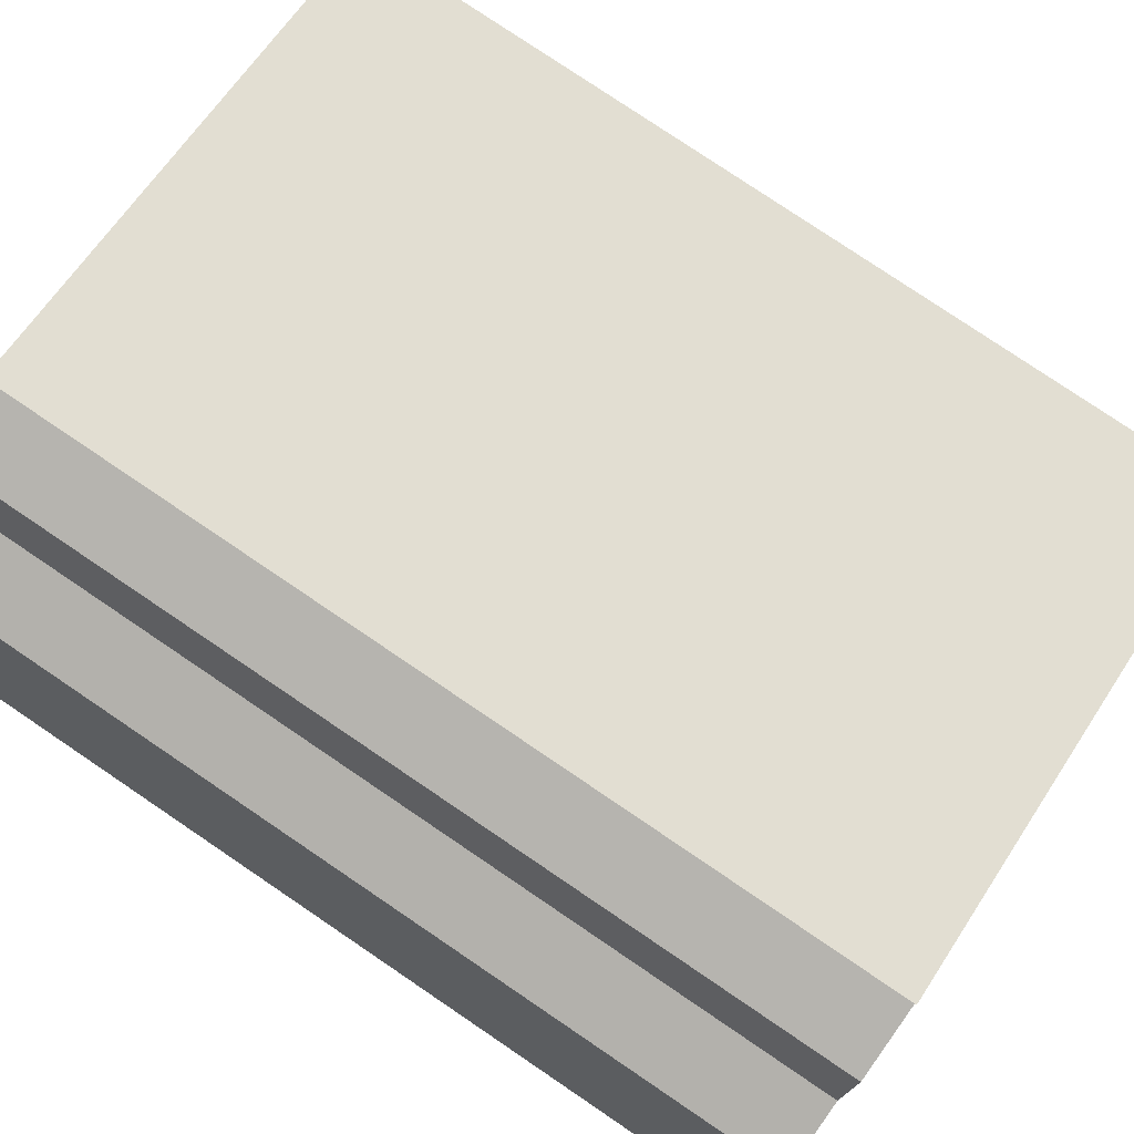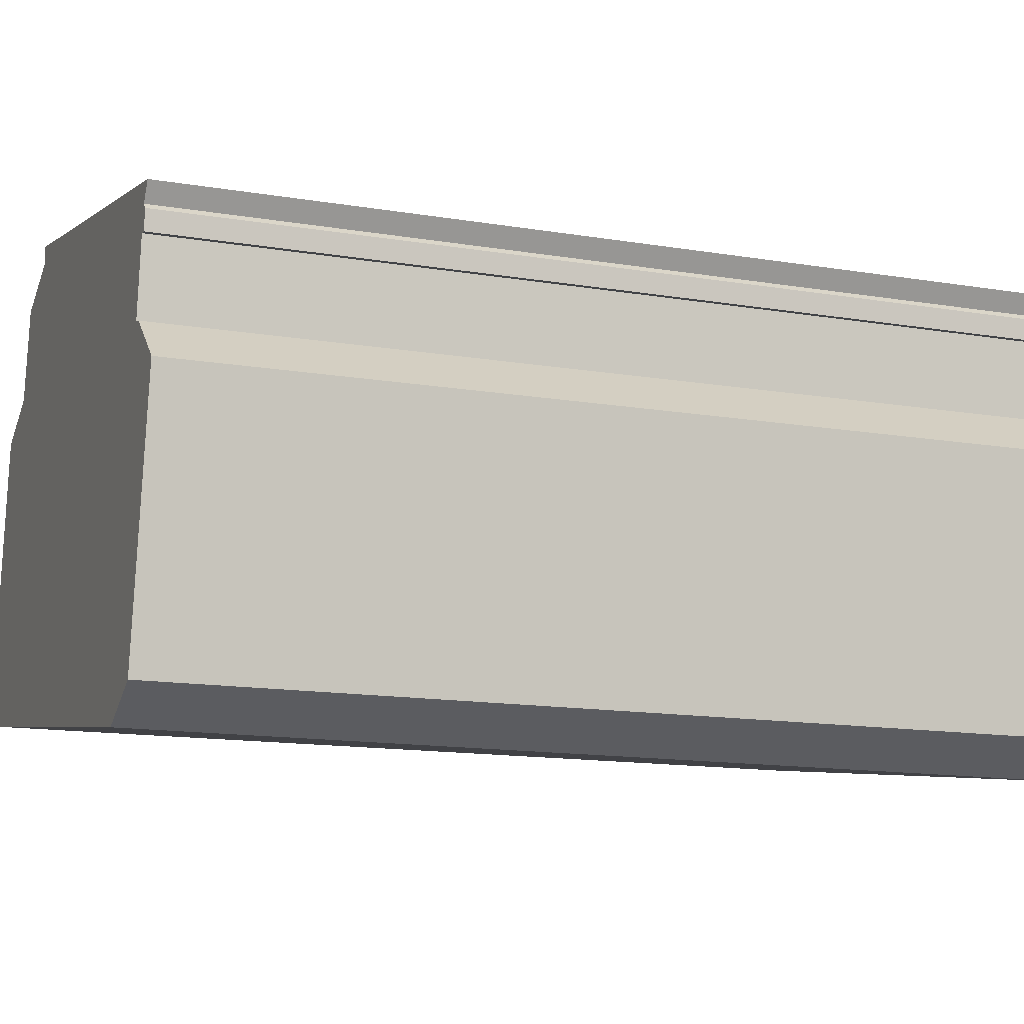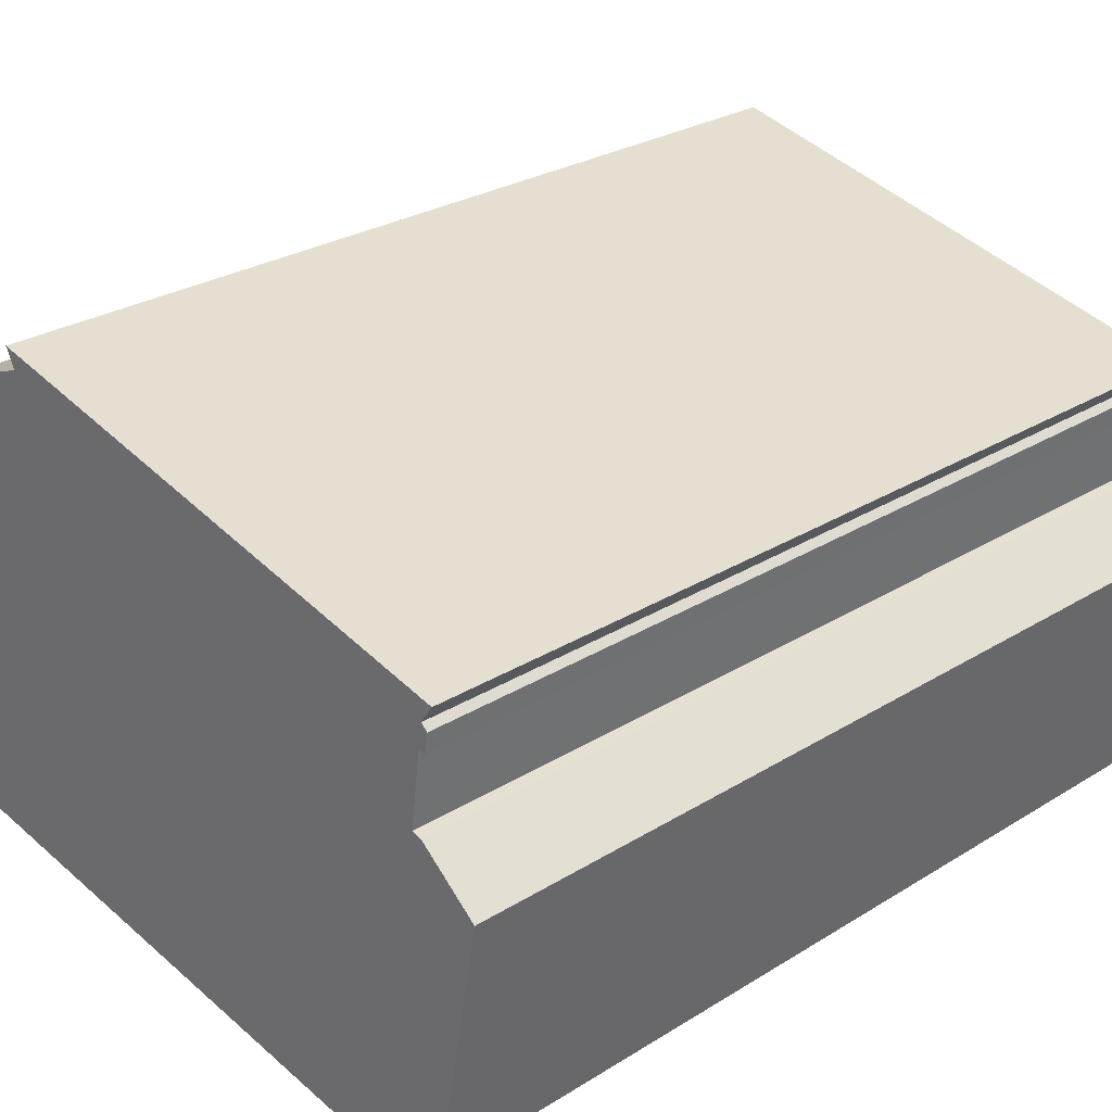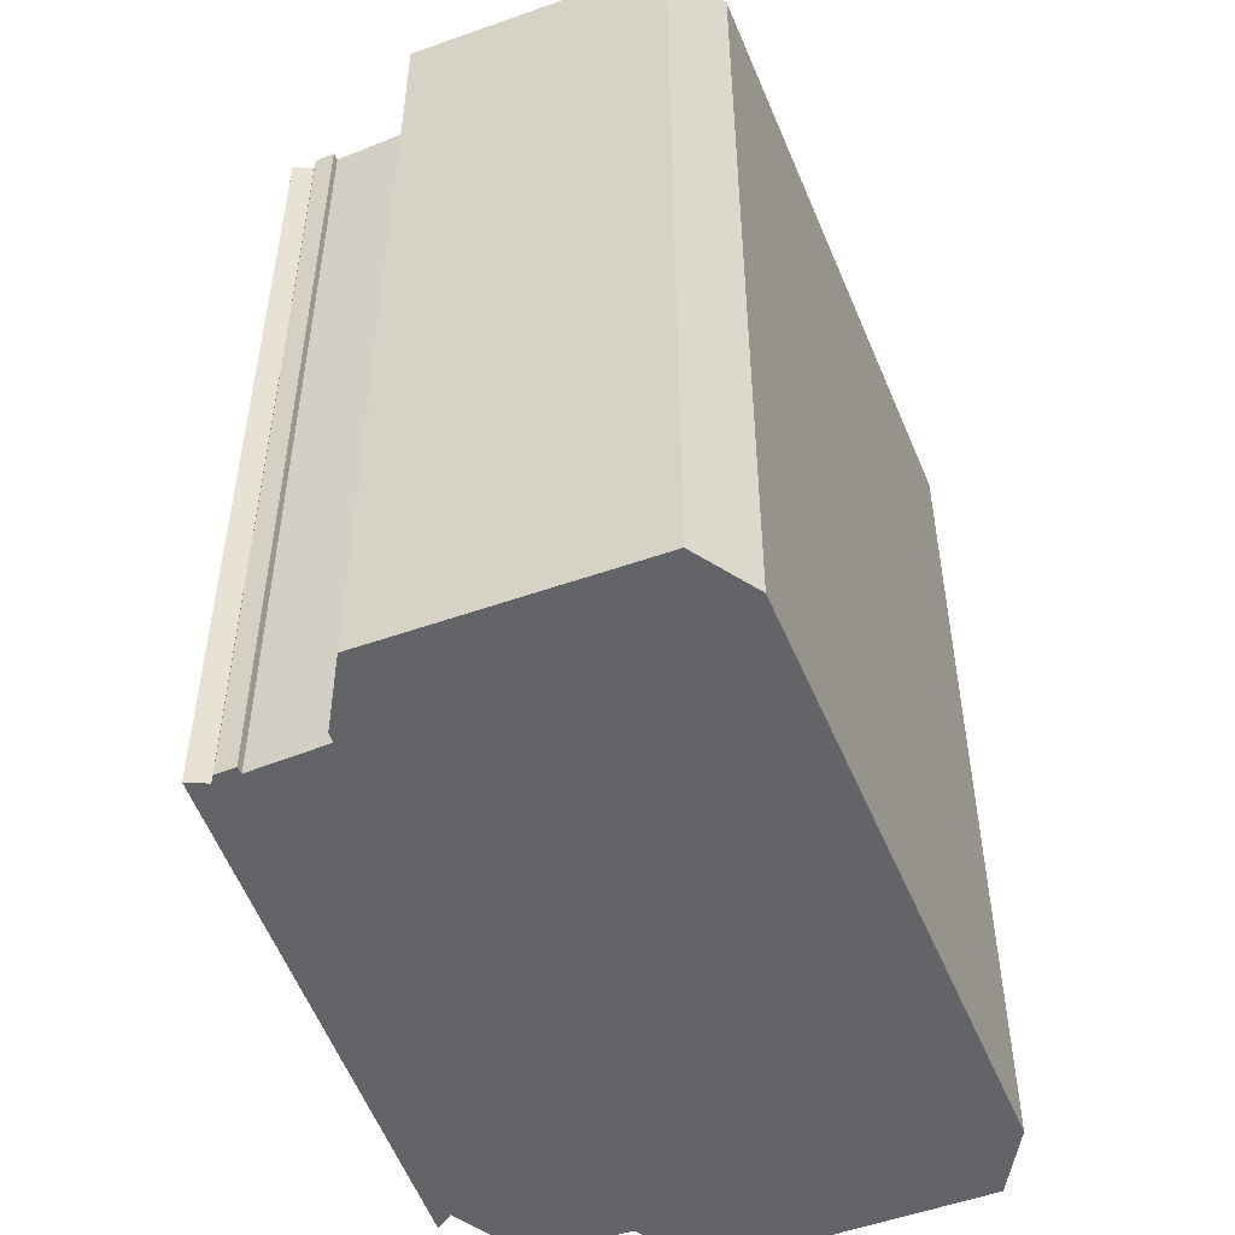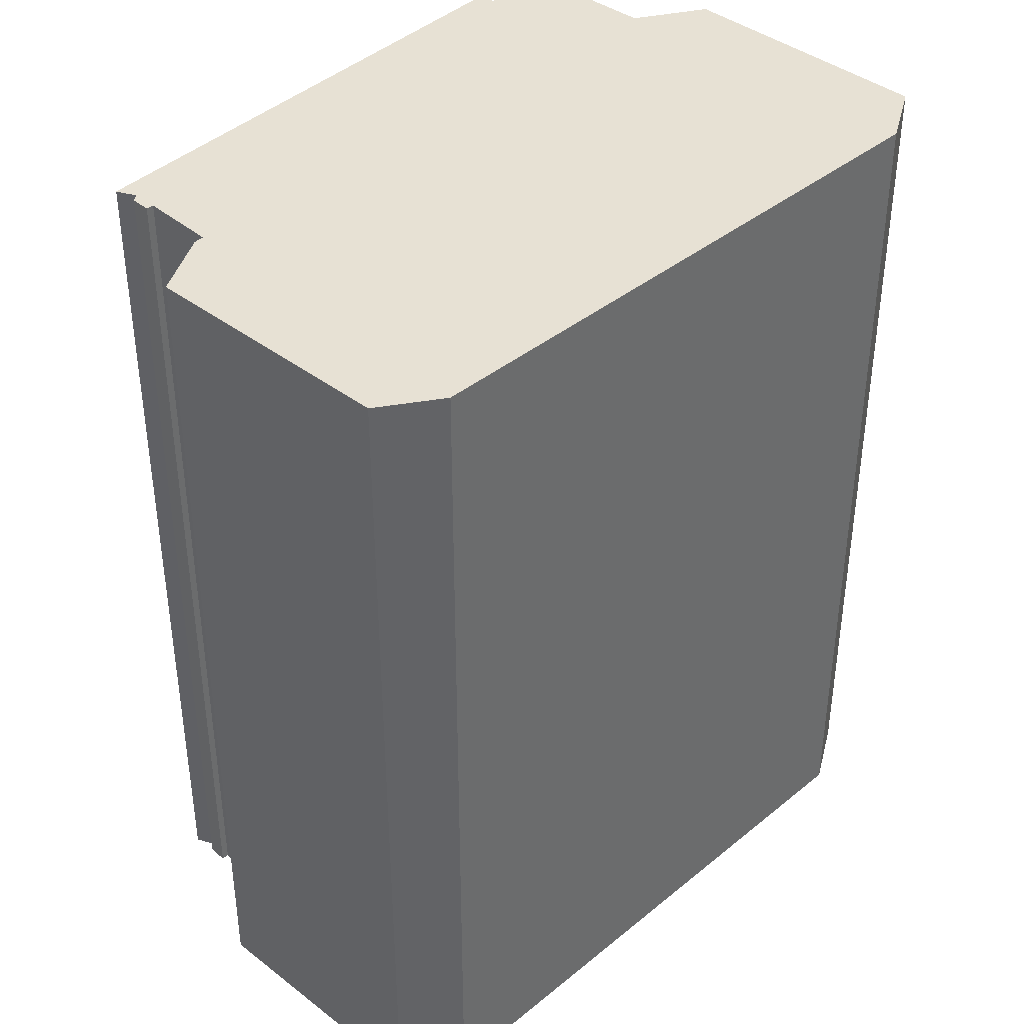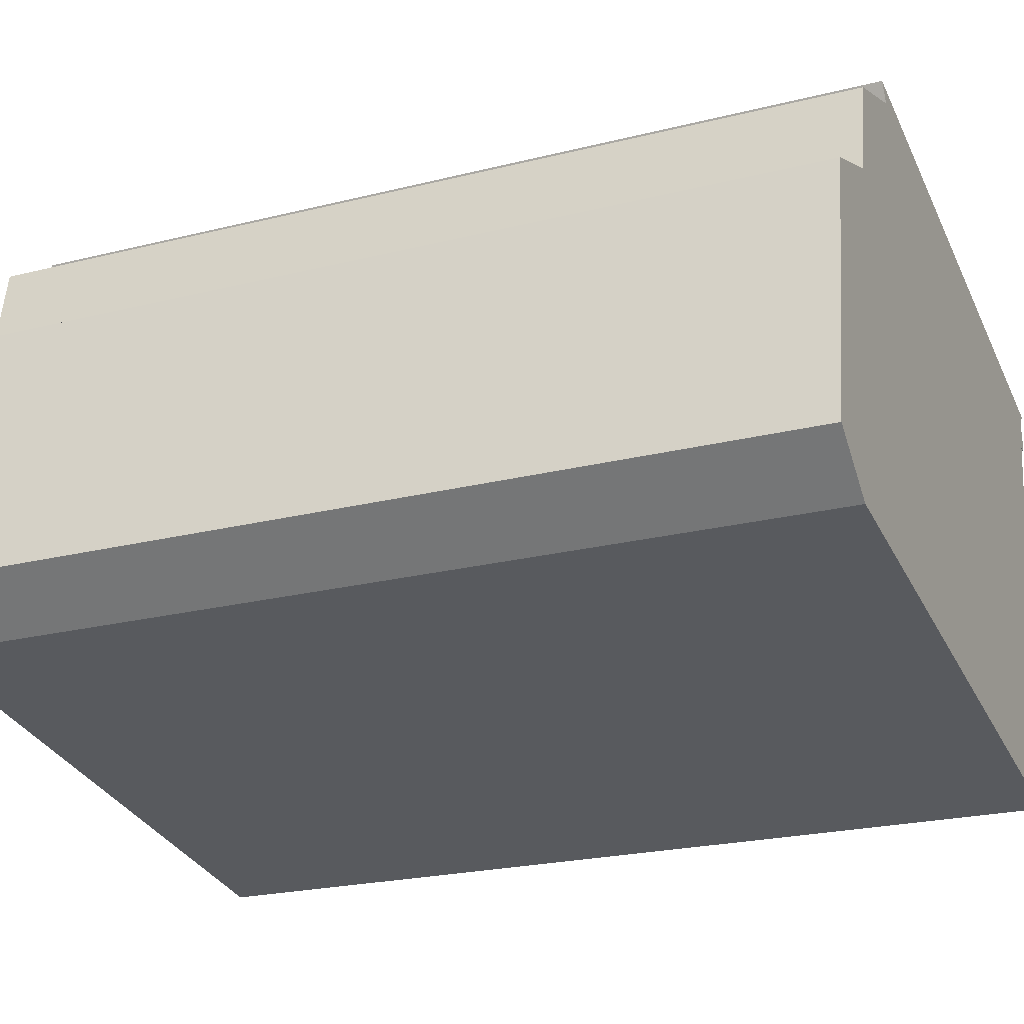
<metadata>
{"format":"obj","ext":"obj","renderer":"f3d","projection":"perspective","resolution":1024,"background":"white","views":[{"elev":79.4,"azim":-56.0,"up":"+Z"},{"elev":-14.3,"azim":69.9,"up":"+Z"},{"elev":27.3,"azim":46.3,"up":"+Z"},{"elev":-51.2,"azim":121.2,"up":"+Y"},{"elev":39.6,"azim":143.7,"up":"+Y"},{"elev":-22.6,"azim":-66.5,"up":"+Z"}]}
</metadata>
<code>
v  6.87 19.35 8.705
v  4.495 19.35 9.078
v  4.398 19.35 9.275
v  4.6 19.35 8.866
v  15.63 19.35 6.687
v  15.37 19.35 6.308
v  15.5 19.35 6.178
v  15.29 19.35 5.772
v  15.45 19.35 5.751
v  0.899 19.35 5.64
v  1.251 19.35 -1.027
v  0 19.35 1.185e-15
v  2.487 19.35 6.255
v  14.17 19.35 -3.057
v  2.873 19.35 8.25
v  15.08 19.35 4.164
v  15.29 19.35 4.112
v  15.55 19.35 -2.446
v  16.54 19.35 3.074
v  15.63 -4.095e-16 6.687
v  15.37 -3.863e-16 6.308
v  15.55 1.498e-16 -2.446
v  14.17 1.872e-16 -3.057
v  15.5 -3.783e-16 6.178
v  15.29 -2.518e-16 4.112
v  16.54 -1.882e-16 3.074
v  15.45 -3.521e-16 5.751
v  15.29 -3.534e-16 5.772
v  15.08 -2.55e-16 4.164
v  1.251 6.289e-17 -1.027
v  0.899 -3.453e-16 5.64
v  2.487 -3.83e-16 6.255
v  2.873 -5.052e-16 8.25
v  4.6 -5.429e-16 8.866
v  6.87 -5.33e-16 8.705
v  4.398 -5.679e-16 9.275
v  0 0 0
v  4.495 -5.559e-16 9.078
g defaultobject
f 1 2 3
f 2 1 4
f 5 6 1
f 7 8 6
f 8 7 9
f 10 11 12
f 11 10 13
f 11 13 14
f 14 13 15
f 14 15 4
f 14 4 1
f 14 1 16
f 16 1 8
f 8 1 6
f 14 16 17
f 14 17 18
f 18 17 19
f 20 6 5
f 6 20 21
f 22 14 18
f 14 22 23
f 21 7 6
f 7 21 24
f 25 19 17
f 19 25 26
f 24 9 7
f 9 24 27
f 28 16 8
f 16 28 29
f 26 18 19
f 18 26 22
f 27 8 9
f 8 27 28
f 23 11 14
f 11 23 30
f 29 17 16
f 17 29 25
f 31 13 10
f 13 31 32
f 33 4 15
f 4 33 34
f 1 20 5
f 20 1 3
f 20 3 35
f 35 3 36
f 30 12 11
f 12 30 37
f 34 2 4
f 2 34 3
f 3 34 36
f 36 34 38
f 37 10 12
f 10 37 31
f 32 15 13
f 15 32 33
f 37 32 31
f 32 37 30
f 38 35 36
f 35 38 34
f 32 34 33
f 34 32 30
f 34 30 23
f 34 23 35
f 35 23 29
f 35 29 28
f 35 28 21
f 29 23 25
f 25 23 26
f 26 23 22
f 28 24 21
f 24 28 27
f 20 35 21

</code>
